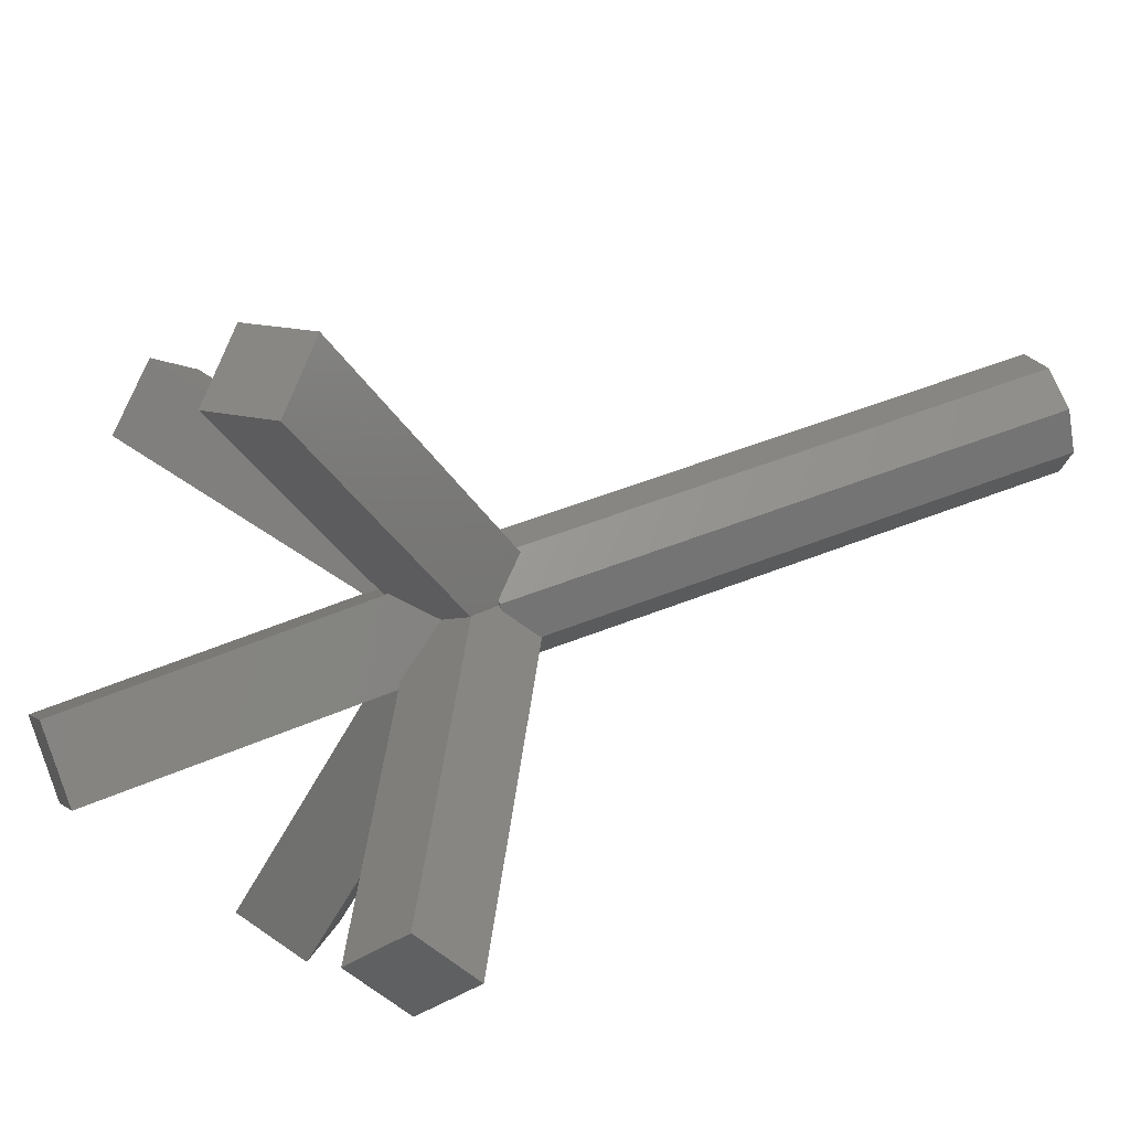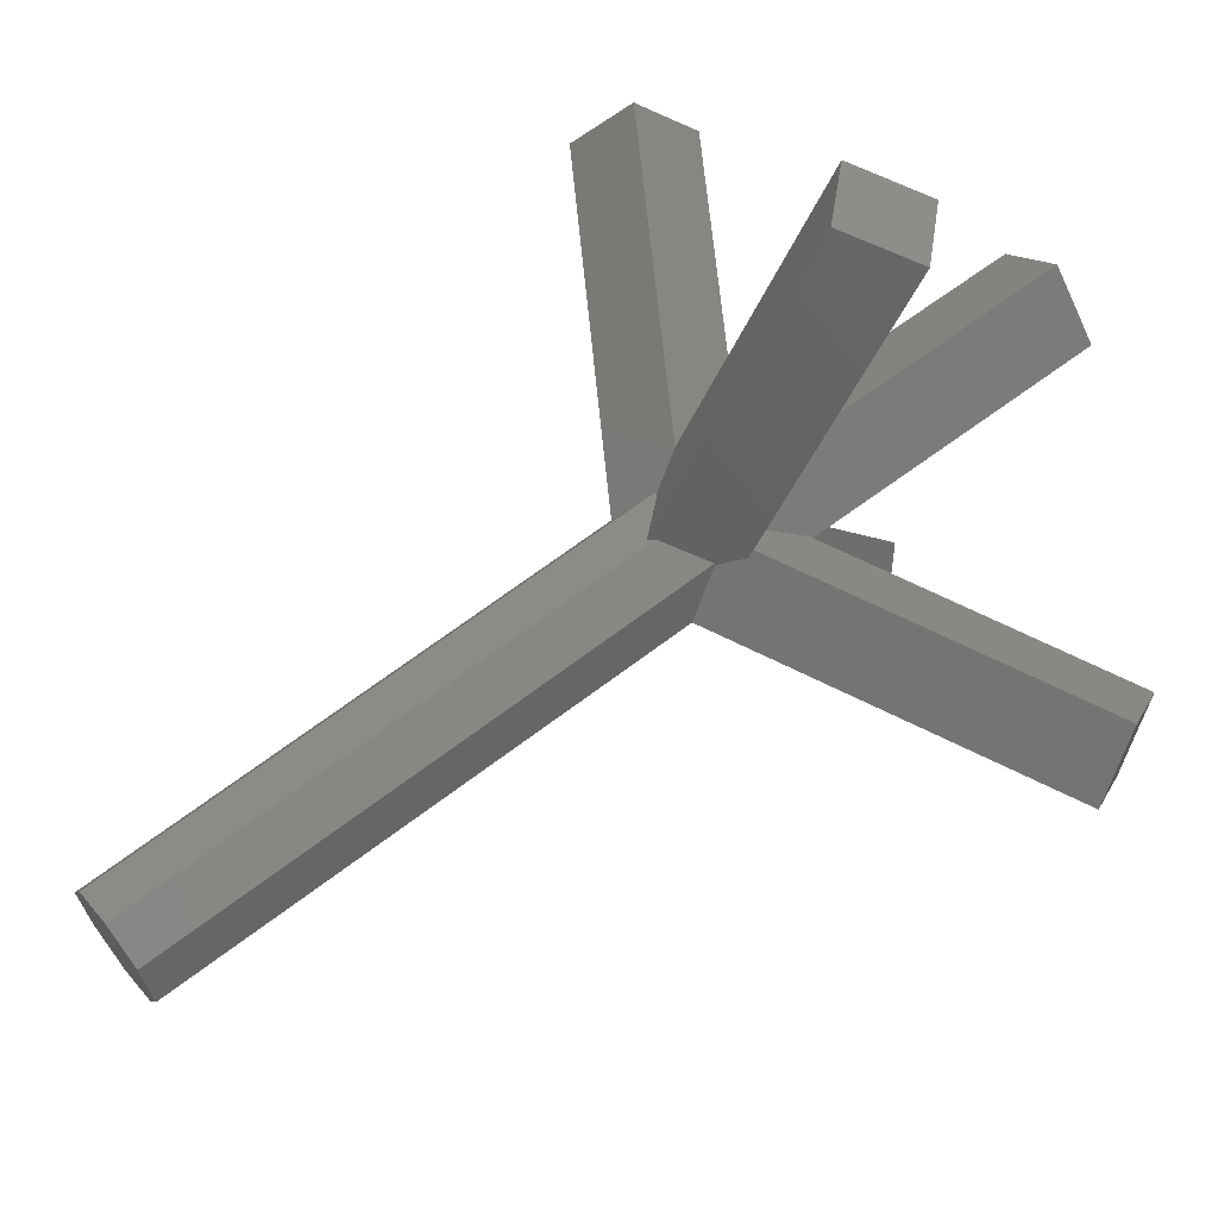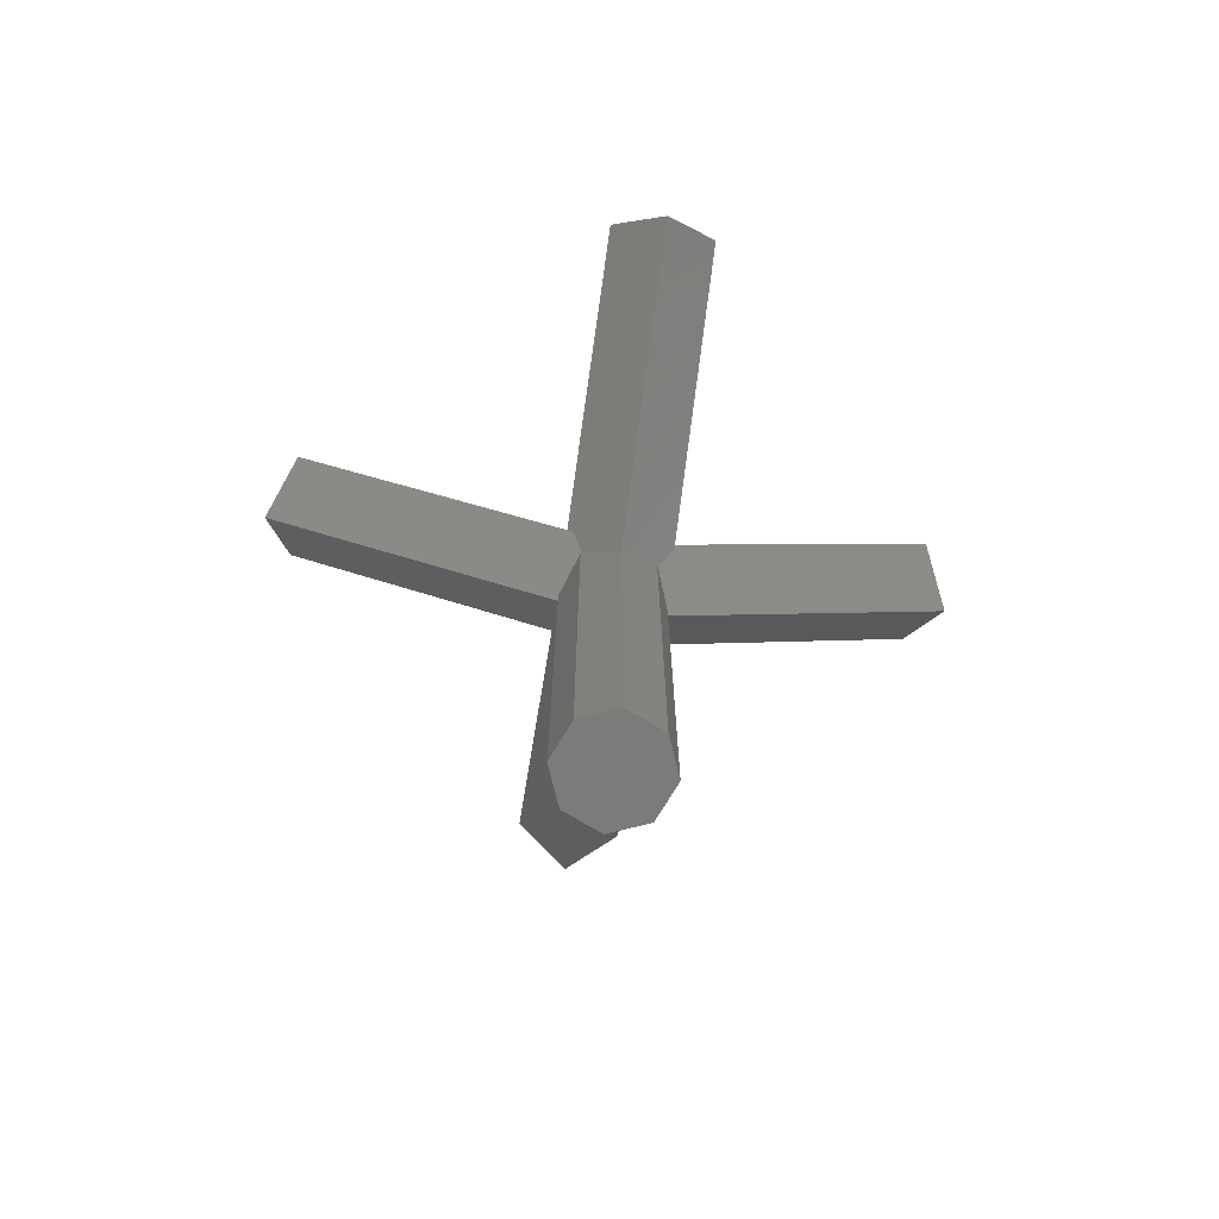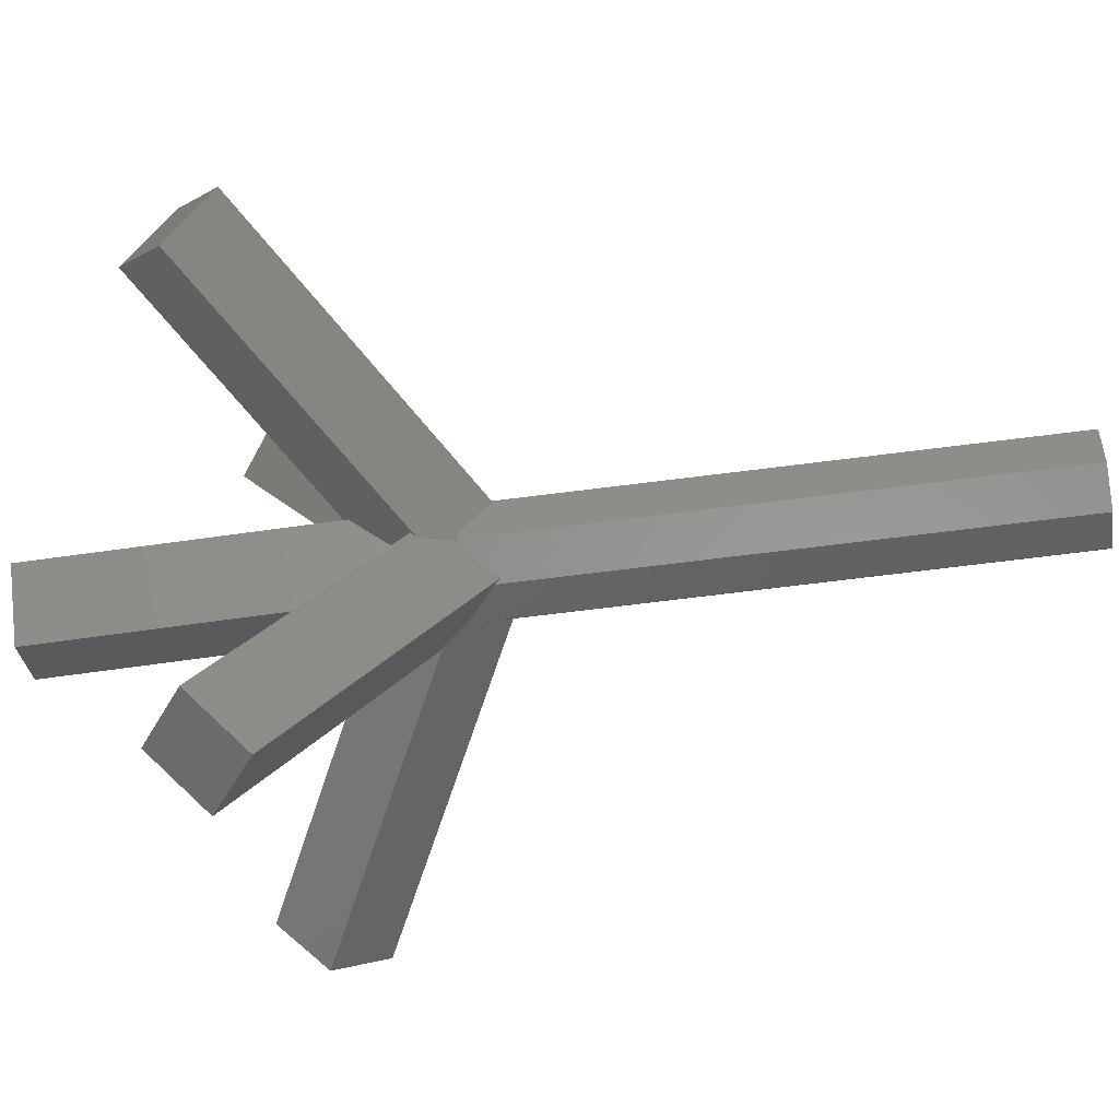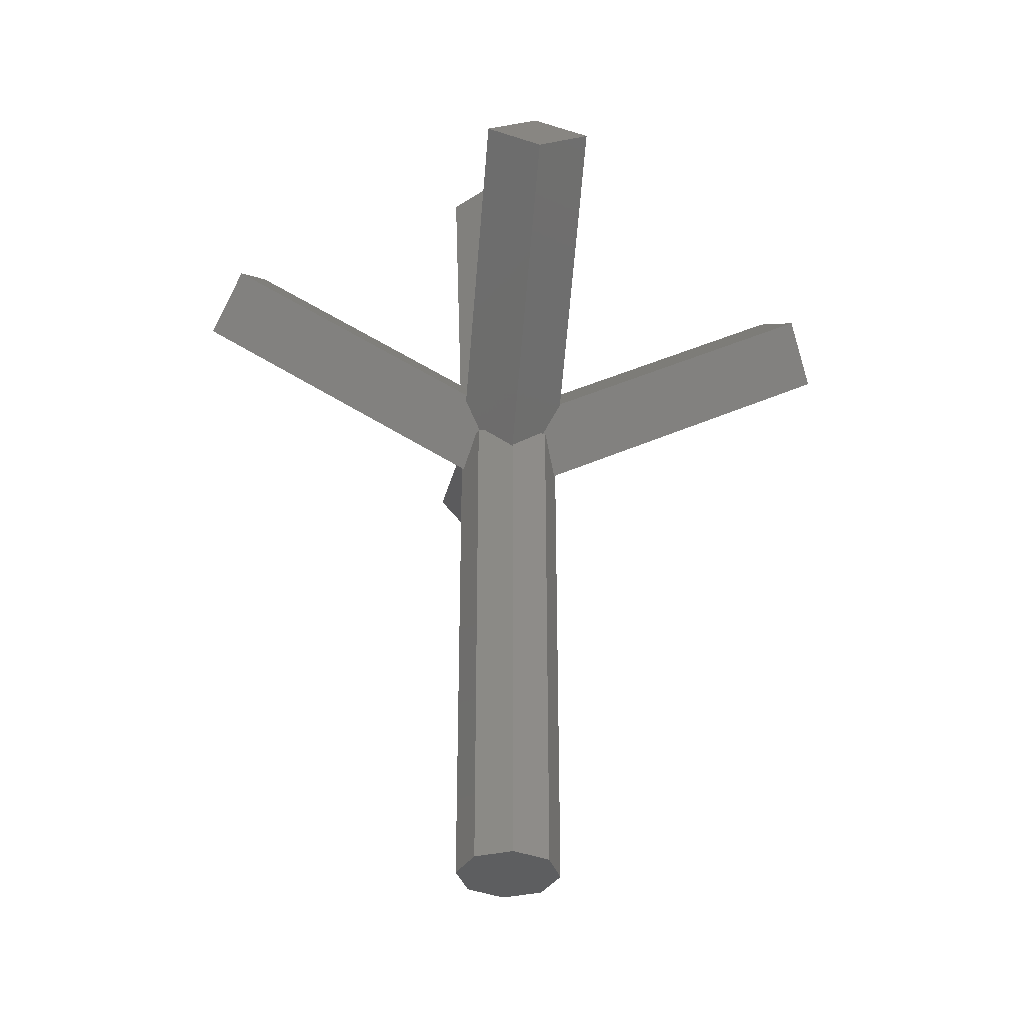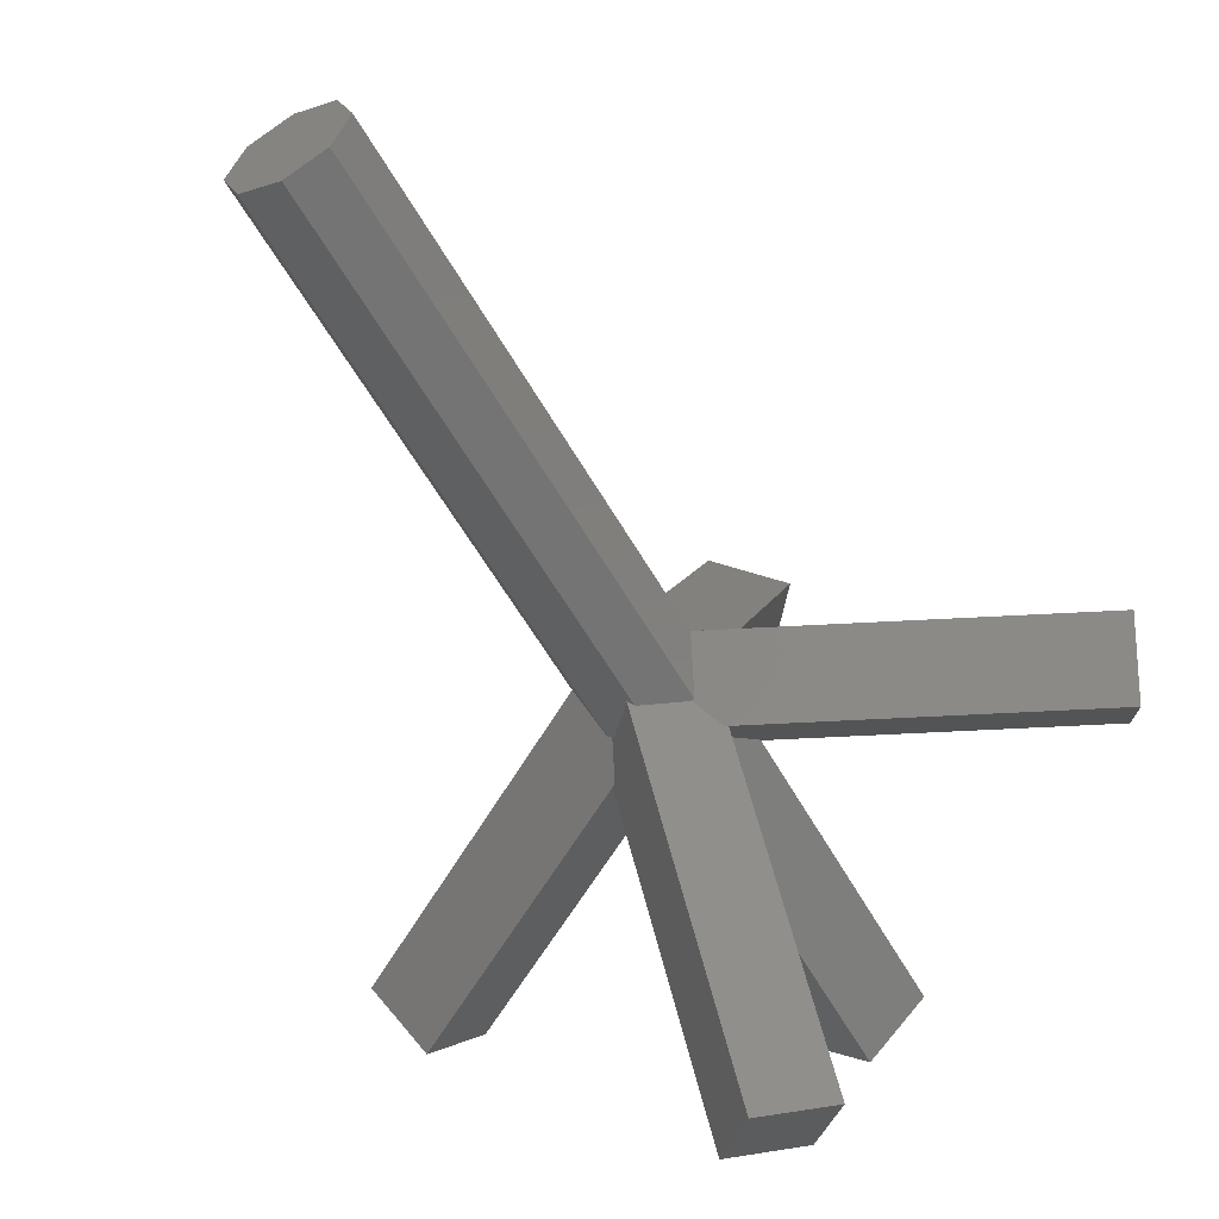
<metadata>
{"format":"stl","ext":"stl","renderer":"f3d","projection":"perspective","resolution":1024,"background":"white","views":[{"elev":47.2,"azim":65.1,"up":"+Y"},{"elev":66.1,"azim":-127.5,"up":"+Y"},{"elev":-74.6,"azim":-98.6,"up":"+Z"},{"elev":-68.8,"azim":97.2,"up":"+Y"},{"elev":-34.9,"azim":84.3,"up":"+Z"},{"elev":-56.4,"azim":-151.0,"up":"+Y"}]}
</metadata>
<code>
# stl→obj: 85 verts, 166 faces
v -0.09989 0.0002527 0.934
v -0.07071 0.07071 0.9963
v -0.07071 0.07071 4.07e-07
v -0.07187 0.06791 0.996
v -0.1 0 4.07e-07
v -0.1 0 0.9344
v 2.096e-16 0.1 0.9441
v 9.038e-23 0.1 4.07e-07
v 0.1 0 0.9434
v 0.07071 0.07071 0.9969
v 0.07471 0.06104 0.9969
v 0.07071 0.07071 4.07e-07
v 0.1 0 4.07e-07
v 0.07071 -0.07071 4.07e-07
v 9.038e-23 -0.1 4.07e-07
v -0.07071 -0.07071 4.07e-07
v 2.106e-16 -0.1 0.9487
v 0.007944 -0.09671 0.9388
v 0.07071 -0.07071 0.9969
v 0.05988 -0.0752 0.9969
v 0.09924 -0.001822 0.9408
v 0.07512 -0.06006 0.9969
v 0.008275 0.09657 0.9345
v 0.06432 0.07336 0.9969
v 0.06756 0.06495 0.9969
v 0.06406 -0.06568 0.9969
v -0.0657 -0.07161 0.9969
v -0.07071 -0.07071 0.9969
v -0.06476 -0.07318 0.9969
v -0.07136 -0.06915 0.9969
v -0.001412 -0.09941 0.9497
v -0.09636 -0.00879 0.9423
v 0.07893 0.01548 1.147
v 0.00126 0.09512 1.149
v 0.00126 0.07722 1.7
v 0.04628 0.05105 1.083
v -0.01831 0.07647 1.135
v -0.09631 -0.0002527 1.154
v -0.09999 -0.02146 1.697
v -0.04954 0.04783 1.079
v -0.09999 -0.003779 1.152
v -0.00126 -0.1227 1.693
v 0.09999 -0.02398 1.697
v 0.09147 0.001822 1.171
v 0.09999 -0.006777 1.167
v -0.082 -0.02132 1.124
v -0.008275 0.08568 1.153
v -0.00126 -0.1057 1.17
v 0.01937 -0.08446 1.137
v -0.007944 -0.09889 1.173
v -0.05386 -0.04876 1.08
v 0.08568 -0.01996 1.143
v 0.0512 -0.05174 1.086
v 0.08727 0.08736 1.035
v 0.008275 0.6684 1.228
v 0.08652 0.08651 1.033
v -0.09498 0.08593 1.027
v -0.09966 0.08958 1.034
v -0.09966 0.6267 1.309
v 0.09966 0.6191 1.324
v 0.09966 0.09946 1.057
v 0.09836 0.09998 1.056
v -0.09618 0.1 1.044
v -0.008275 0.5775 1.405
v -0.08612 0.08875 1.051
v 0.09968 -0.09684 1.064
v -0.007944 -0.5485 1.443
v 0.09968 -0.5958 1.365
v -0.09968 -0.604 1.351
v 0.007944 -0.6512 1.272
v -0.08761 -0.08514 1.055
v -0.09968 -0.09815 1.047
v -0.08627 -0.08369 1.056
v -0.0935 -0.1 1.042
v 0.09239 -0.09998 1.056
v 0.08617 -0.09245 1.043
v 0.08202 -0.08742 1.035
v 0.6476 -0.001822 1.281
v 0.5959 0.09998 1.364
v 0.5423 0.001822 1.451
v 0.594 -0.09998 1.367
v -0.5874 -0.0002527 1.391
v -0.6308 -0.1 1.3
v -0.6741 0.0002527 1.21
v -0.6306 0.1 1.301
f 1 2 3
f 2 1 4
f 5 1 3
f 1 5 6
f 3 7 8
f 7 3 2
f 9 10 11
f 10 9 12
f 12 9 13
f 14 12 13
f 15 12 14
f 15 8 12
f 16 8 15
f 16 3 8
f 3 16 5
f 17 15 18
f 18 19 20
f 14 18 15
f 18 14 19
f 21 13 9
f 19 21 22
f 21 19 14
f 21 14 13
f 10 23 24
f 23 10 12
f 8 23 12
f 23 8 7
f 10 25 11
f 25 10 24
f 26 19 22
f 19 26 20
f 27 28 29
f 28 27 30
f 28 31 29
f 16 31 28
f 31 16 17
f 17 16 15
f 16 6 5
f 6 16 32
f 28 32 16
f 32 28 30
f 33 34 35
f 34 33 36
f 37 38 39
f 38 37 40
f 39 38 41
f 35 42 43
f 42 35 39
f 35 44 33
f 43 44 35
f 44 43 45
f 42 41 46
f 41 42 39
f 35 47 39
f 47 35 34
f 39 47 37
f 48 43 42
f 43 48 49
f 50 46 51
f 50 42 46
f 42 50 48
f 49 45 43
f 45 49 52
f 52 49 53
f 54 23 55
f 56 23 54
f 56 24 23
f 24 56 25
f 7 55 23
f 57 7 2
f 57 2 4
f 7 57 58
f 59 7 58
f 7 59 55
f 60 61 62
f 62 55 60
f 55 62 54
f 59 63 64
f 63 59 58
f 64 63 65
f 55 64 60
f 64 55 59
f 64 61 60
f 61 34 36
f 61 64 34
f 34 64 47
f 65 47 64
f 65 37 47
f 37 65 40
f 49 66 53
f 48 66 49
f 67 66 48
f 67 48 50
f 66 67 68
f 67 69 68
f 69 70 68
f 67 71 72
f 71 67 73
f 67 72 69
f 73 50 51
f 50 73 67
f 29 74 27
f 31 74 29
f 69 74 31
f 74 69 72
f 66 68 75
f 70 75 68
f 75 70 76
f 77 20 26
f 18 77 76
f 77 18 20
f 18 76 70
f 70 17 18
f 69 17 70
f 17 69 31
f 78 62 79
f 78 54 62
f 54 78 56
f 9 56 78
f 56 9 11
f 9 78 21
f 56 11 25
f 45 80 44
f 80 45 81
f 81 45 52
f 75 78 81
f 76 78 75
f 78 76 77
f 79 44 80
f 61 44 79
f 44 61 33
f 33 61 36
f 61 79 62
f 66 52 53
f 52 66 81
f 81 66 75
f 81 78 80
f 80 78 79
f 22 77 26
f 21 77 22
f 77 21 78
f 72 82 83
f 82 72 71
f 72 83 74
f 82 84 83
f 38 85 82
f 65 38 40
f 63 38 65
f 38 63 85
f 85 84 82
f 58 85 63
f 85 58 84
f 84 58 57
f 32 74 83
f 74 32 30
f 74 30 27
f 82 41 38
f 71 41 82
f 41 71 46
f 46 73 51
f 46 71 73
f 84 32 83
f 84 6 32
f 6 84 1
f 1 57 4
f 57 1 84

</code>
